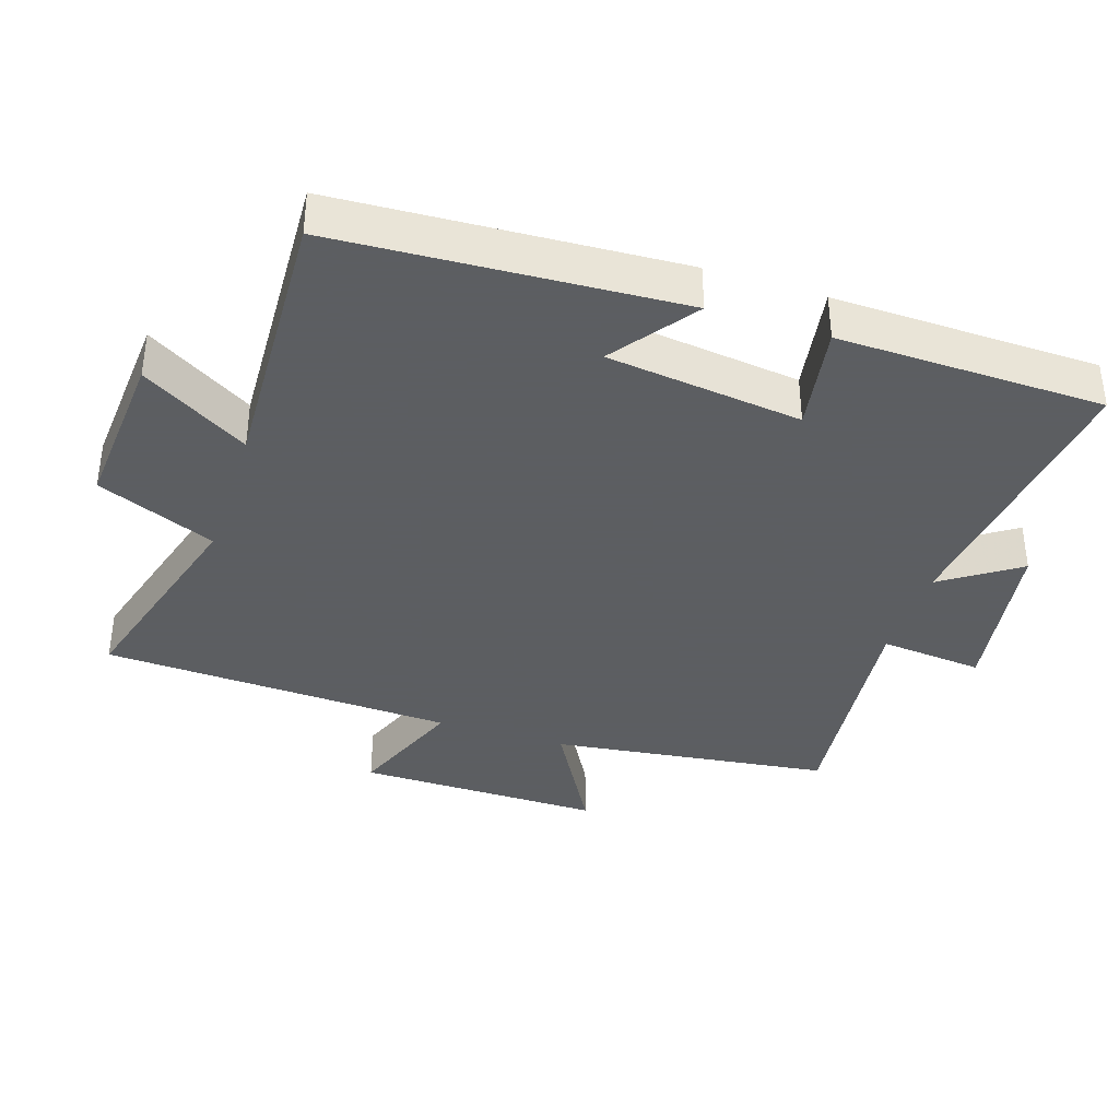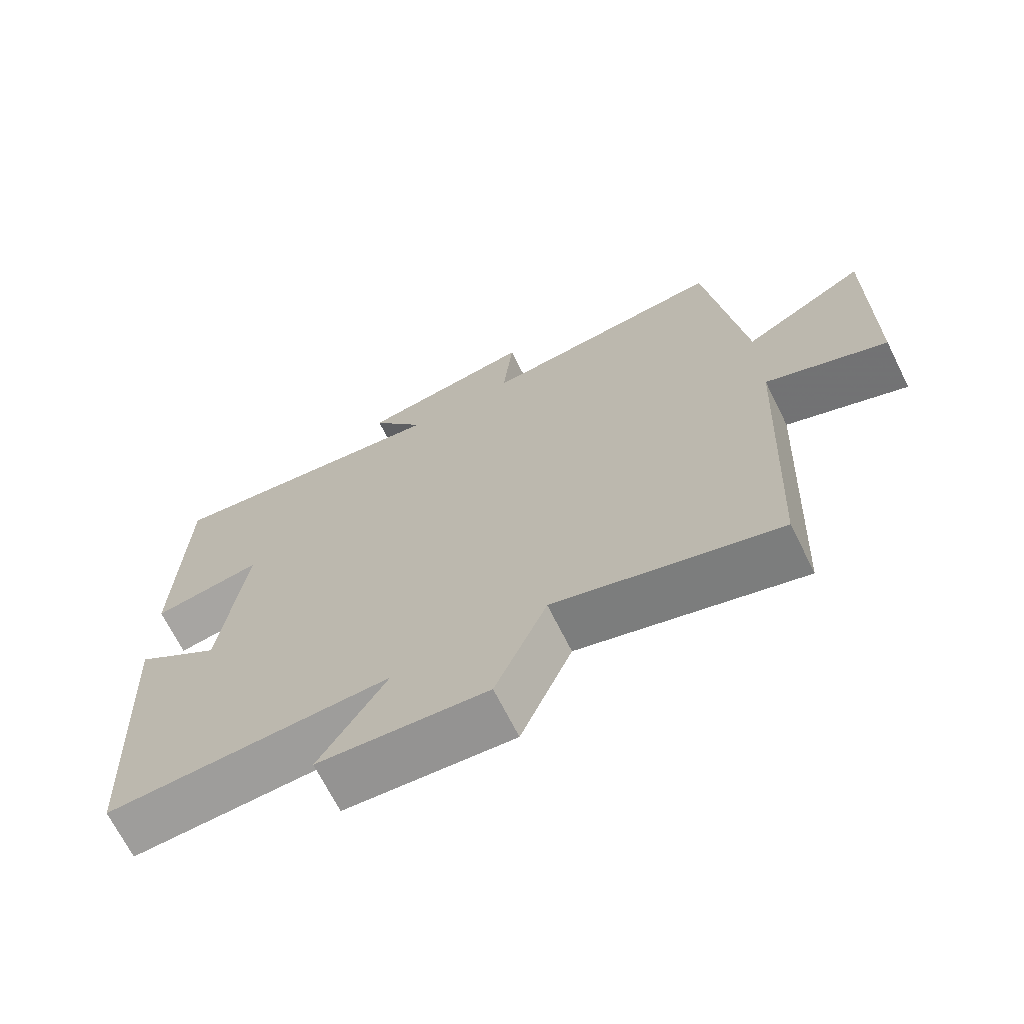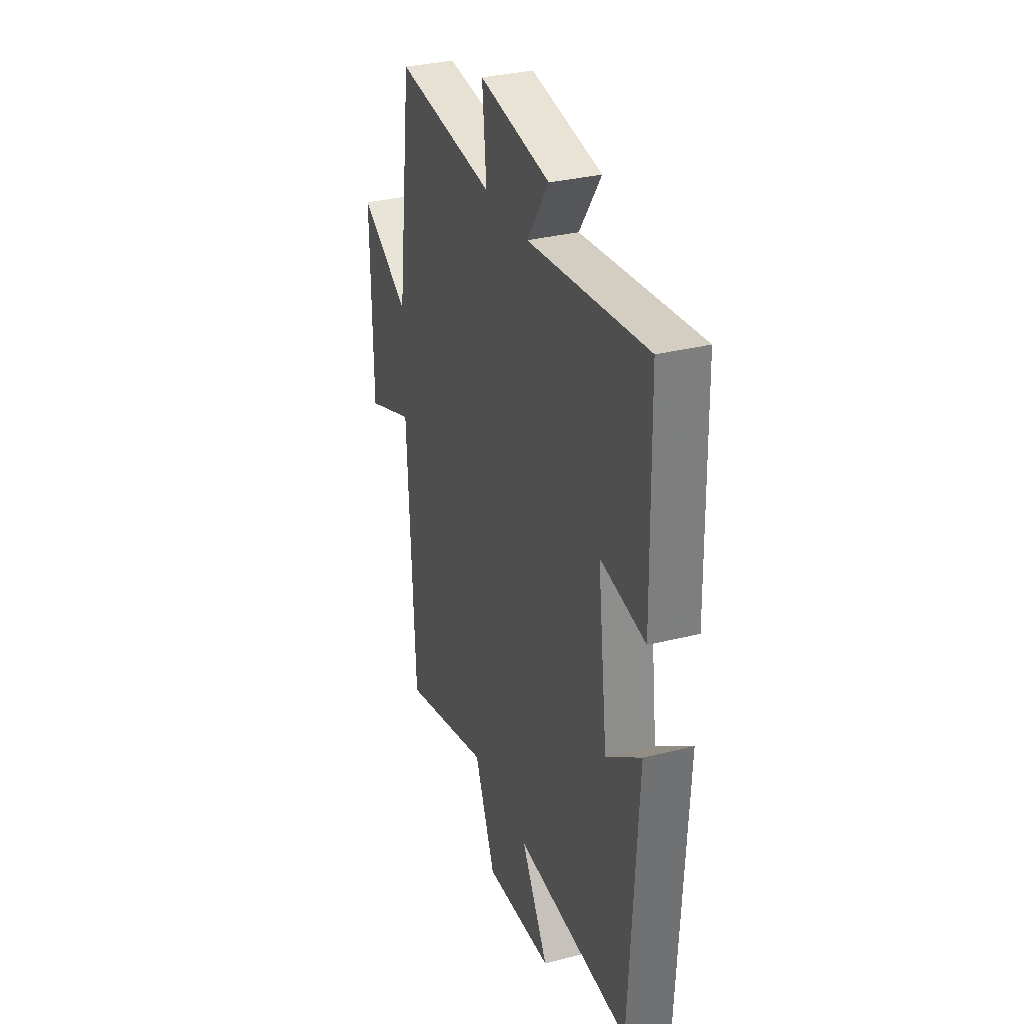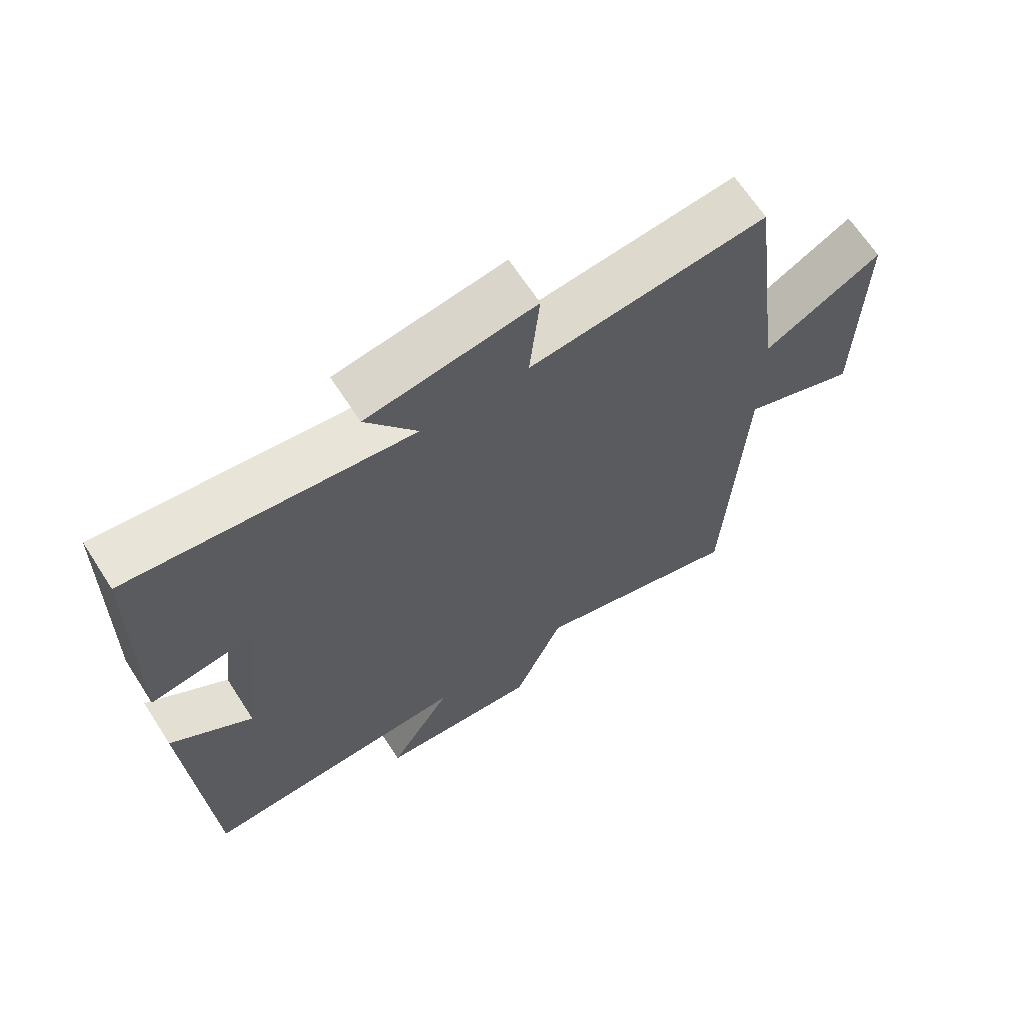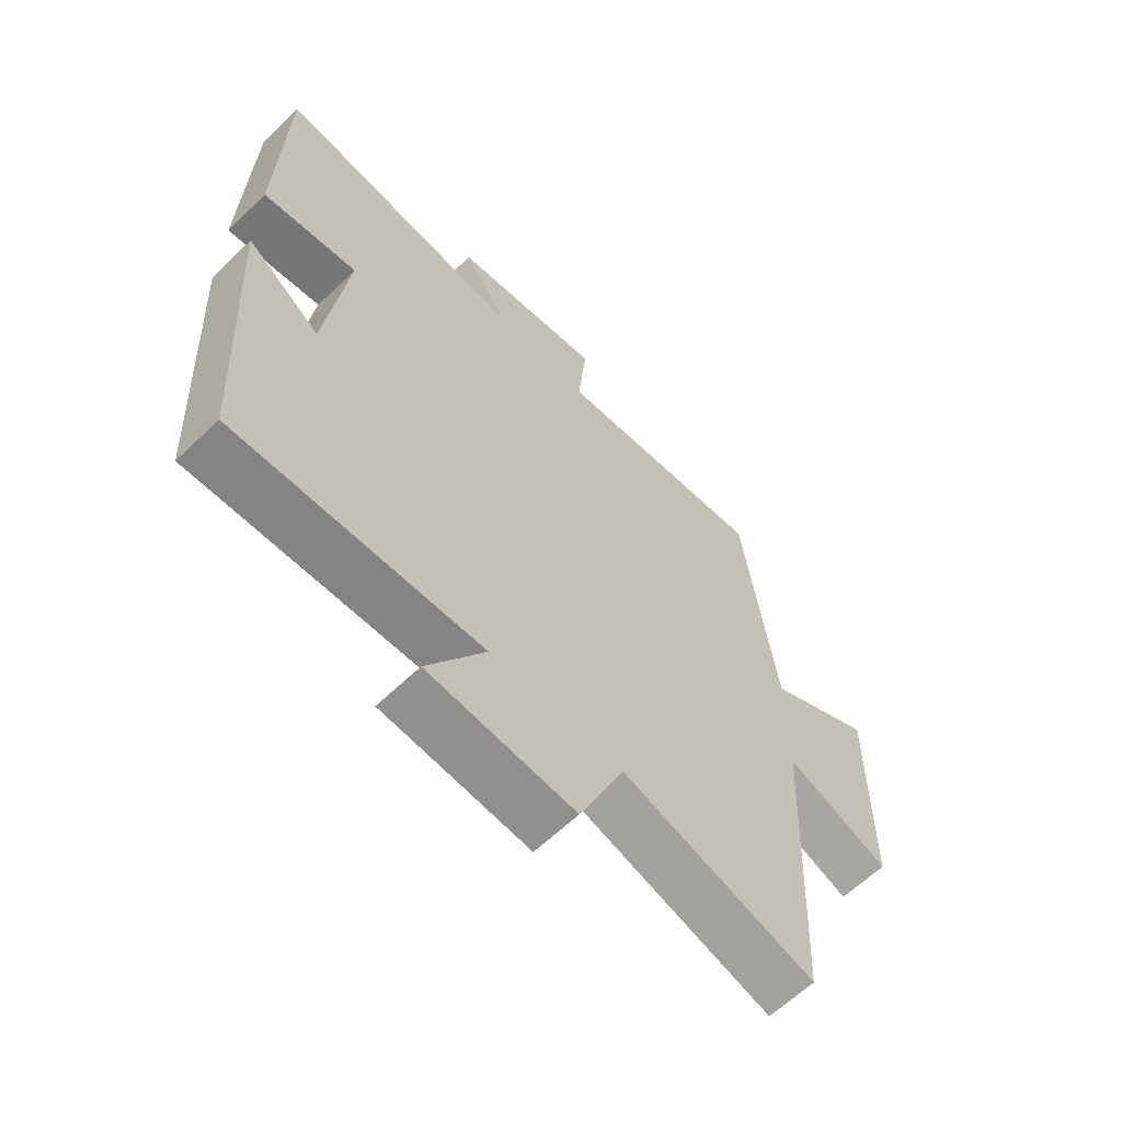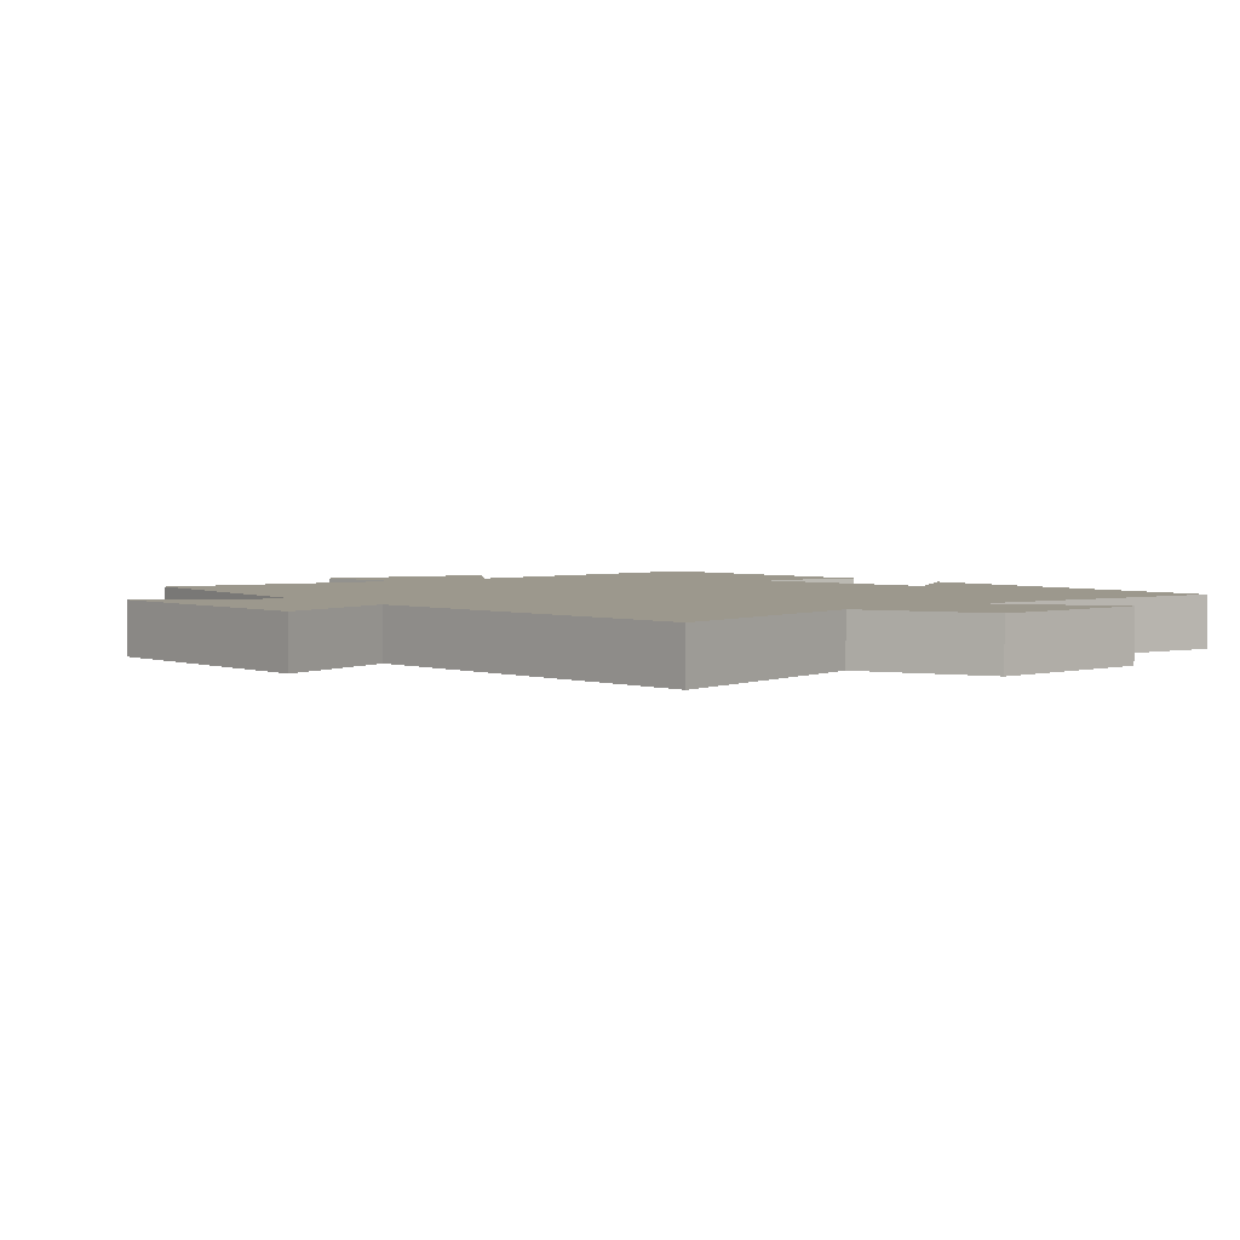
<metadata>
{"format":"obj","ext":"obj","renderer":"f3d","projection":"perspective","resolution":1024,"background":"white","views":[{"elev":-37.4,"azim":-108.0,"up":"+Y"},{"elev":-69.3,"azim":26.6,"up":"+Z"},{"elev":32.4,"azim":-109.4,"up":"+Z"},{"elev":66.4,"azim":-32.9,"up":"+Z"},{"elev":-63.0,"azim":-45.9,"up":"+Z"},{"elev":3.1,"azim":140.8,"up":"+Y"}]}
</metadata>
<code>
v -0.473 0.07 -0.517
v -0.5 0.07 -0.013
v -0.377 0.07 -0.103
v -0.341 0.07 0.185
v -0.5 0.07 0.159
v -0.491 0.07 0.552
v -0.069 0.07 0.5
v -0.146 0.07 0.613
v 0.106 0.07 0.653
v 0.091 0.07 0.5
v 0.447 0.07 0.539
v 0.5 0.07 0.125
v 0.677 0.07 0.225
v 0.673 0.07 -0.139
v 0.5 0.07 -0.071
v 0.475 0.07 -0.593
v 0.155 0.07 -0.5
v 0.081 0.07 -0.675
v -0.161 0.07 -0.657
v -0.065 0.07 -0.5
v -0.473 0 -0.517
v -0.5 0 -0.013
v -0.377 0 -0.103
v -0.341 0 0.185
v -0.5 0 0.159
v -0.491 0 0.552
v -0.069 0 0.5
v -0.146 0 0.613
v 0.106 0 0.653
v 0.091 0 0.5
v 0.447 0 0.539
v 0.5 0 0.125
v 0.677 0 0.225
v 0.673 0 -0.139
v 0.5 0 -0.071
v 0.475 0 -0.593
v 0.155 0 -0.5
v 0.081 0 -0.675
v -0.161 0 -0.657
v -0.065 0 -0.5
f 17 18 19 20
f 15 16 17
f 15 17 20
f 12 13 14 15
f 15 20 1
f 12 15 1
f 11 12 1
f 10 11 1
f 7 8 9 10
f 4 5 6 7
f 3 4 7 10
f 1 2 3
f 1 3 10
f 40 39 38 37
f 37 36 35
f 40 37 35
f 35 34 33 32
f 21 40 35
f 21 35 32
f 21 32 31
f 21 31 30
f 30 29 28 27
f 27 26 25 24
f 30 27 24 23
f 23 22 21
f 30 23 21
f 1 21 22 2
f 2 22 23 3
f 3 23 24 4
f 4 24 25 5
f 5 25 26 6
f 6 26 27 7
f 7 27 28 8
f 8 28 29 9
f 9 29 30 10
f 10 30 31 11
f 11 31 32 12
f 12 32 33 13
f 13 33 34 14
f 14 34 35 15
f 15 35 36 16
f 16 36 37 17
f 17 37 38 18
f 18 38 39 19
f 19 39 40 20
f 20 40 21 1

</code>
